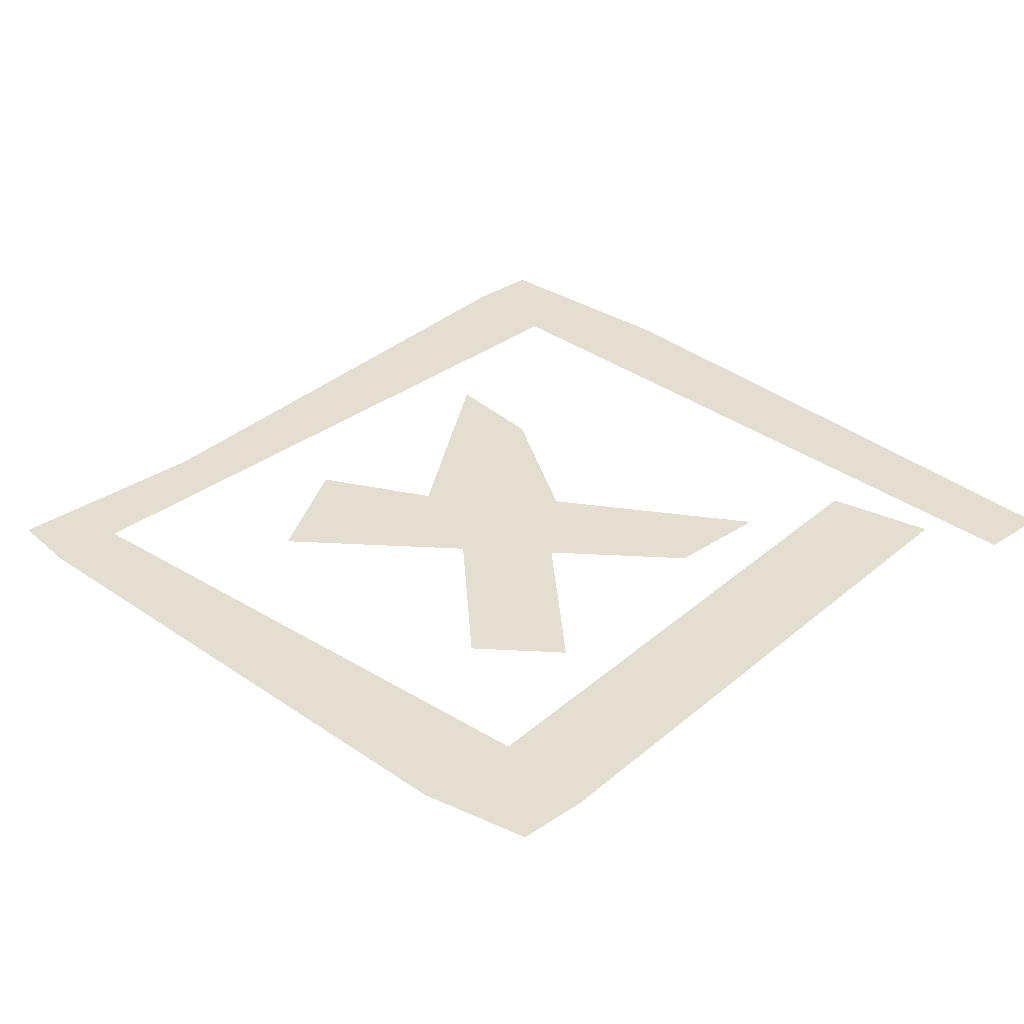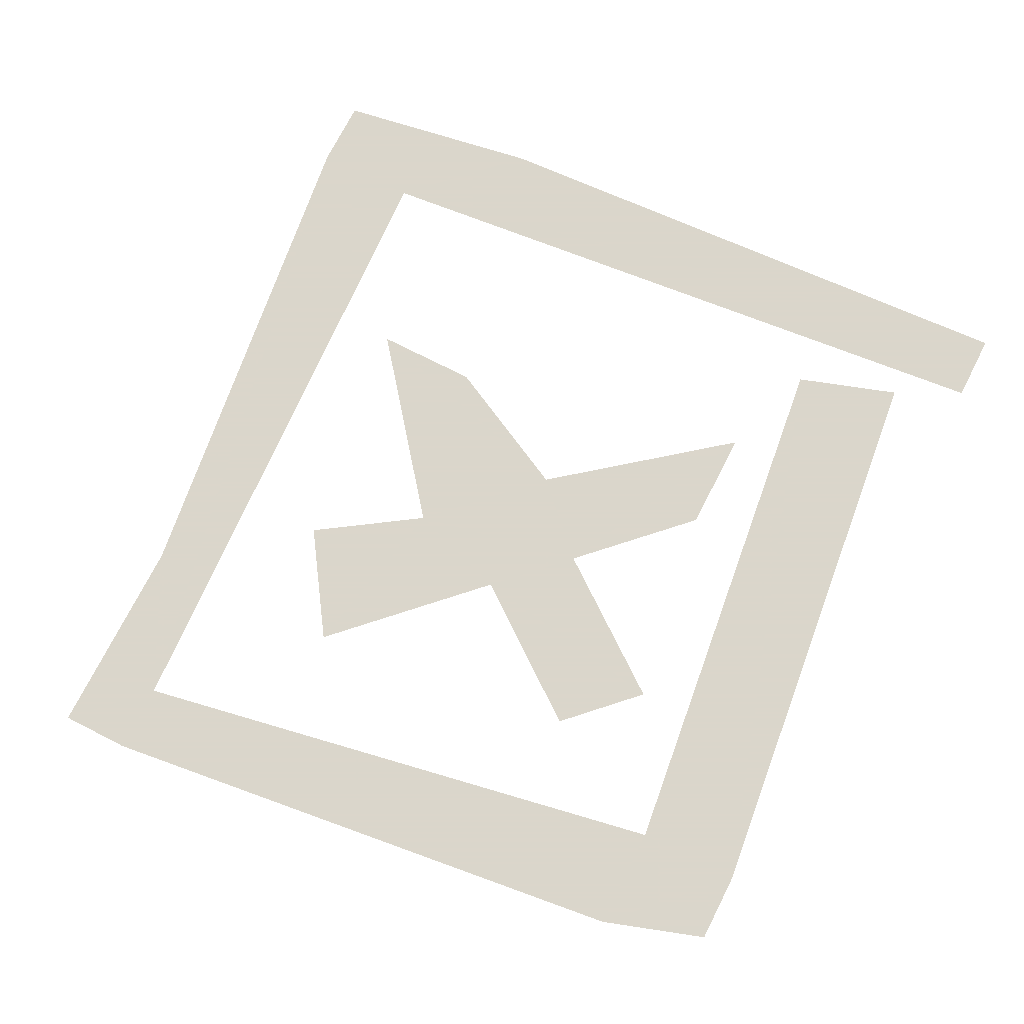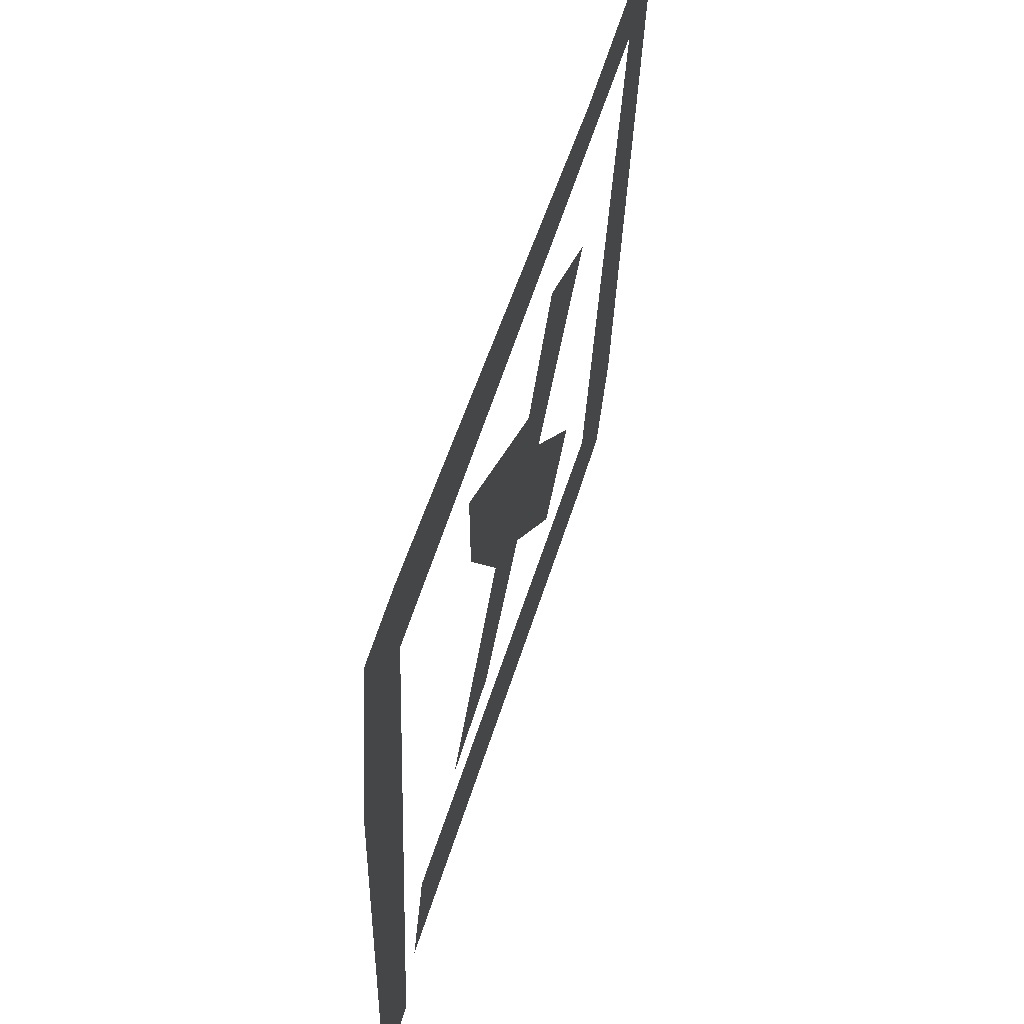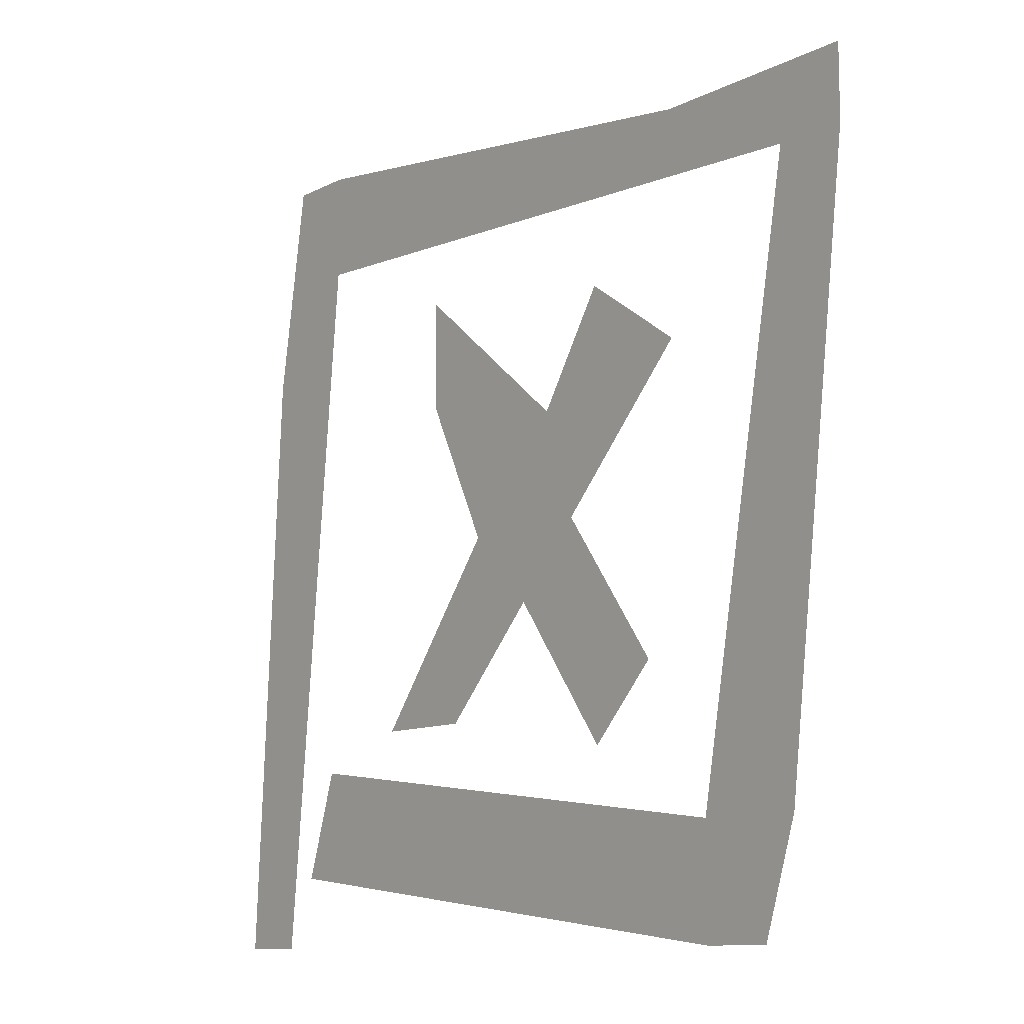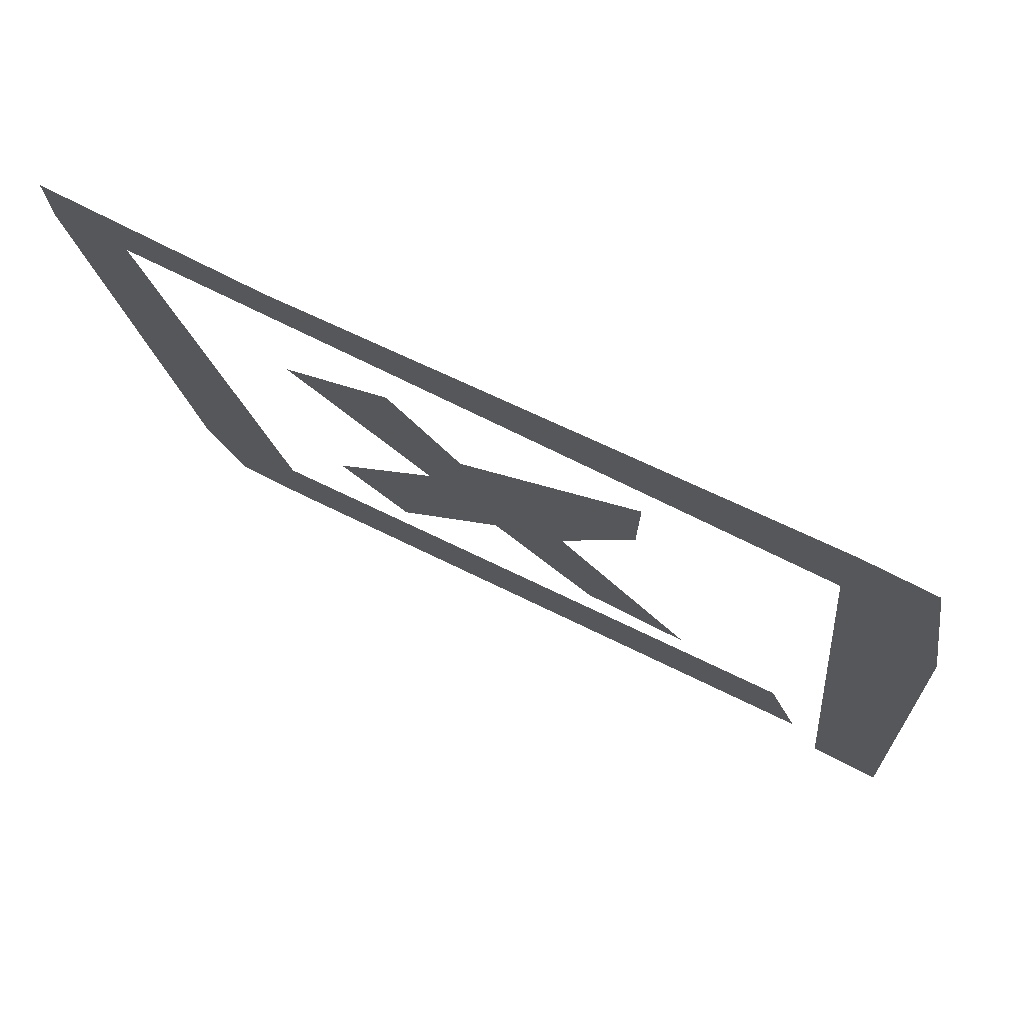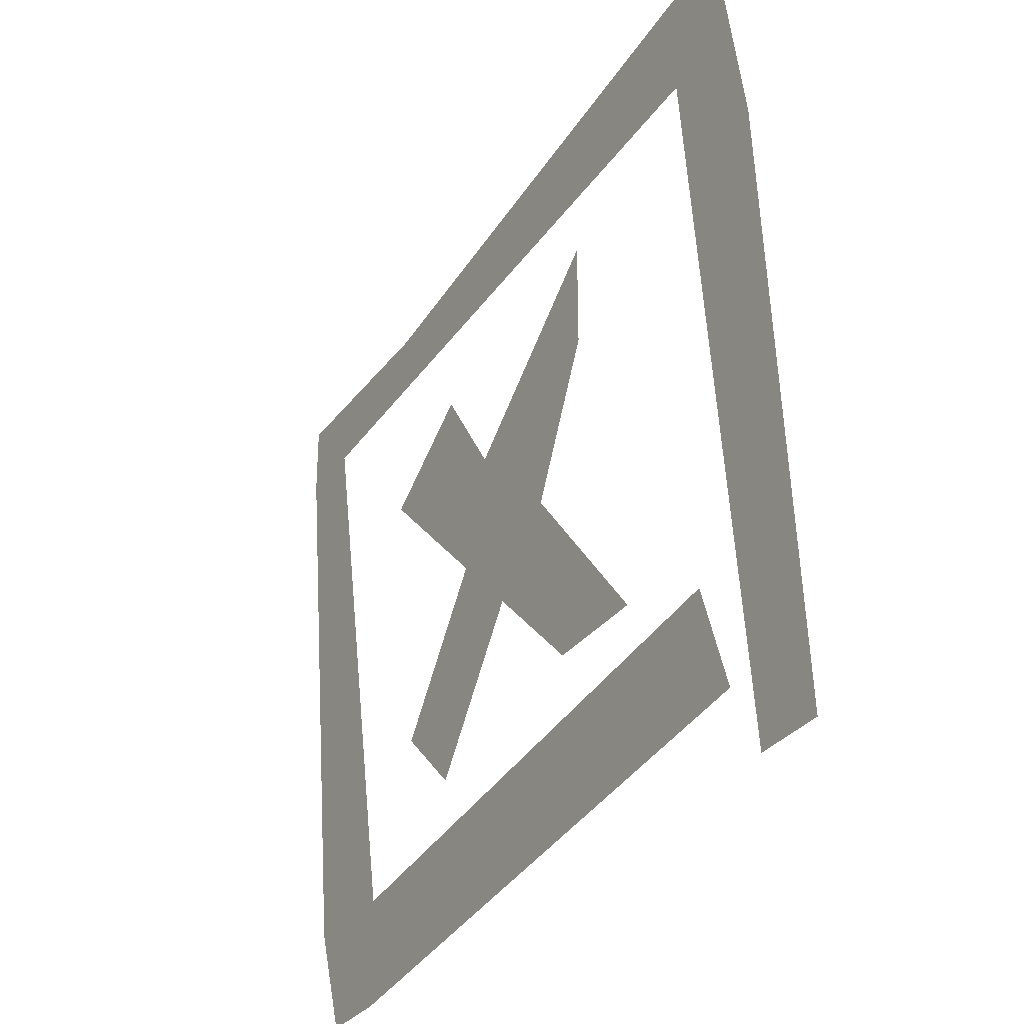
<metadata>
{"format":"obj","ext":"obj","renderer":"f3d","projection":"perspective","resolution":1024,"background":"white","views":[{"elev":35.7,"azim":-40.9,"up":"+Z"},{"elev":73.7,"azim":-63.0,"up":"+Z"},{"elev":61.1,"azim":107.0,"up":"+Y"},{"elev":-10.4,"azim":-128.0,"up":"+Y"},{"elev":76.3,"azim":26.8,"up":"+Y"},{"elev":-31.3,"azim":59.7,"up":"+Y"}]}
</metadata>
<code>
v -0.04688 0.03906 0
v -0.02344 0.05469 0
v -0.007812 0.03125 0
v -0.01562 0.007812 0
v 0 -0.007812 0
v -0.02344 -0.03906 0
v -0.03906 -0.02344 0
v 0.01562 0.007812 0
v 0.03125 0.0625 0
v 0.03125 0.03906 0
v 0.04688 -0.03125 0
v 0.02344 -0.03125 0
v 0.1016 -0.07812 0
v 0.08594 -0.07812 0
v 0.07031 0.07812 0
v 0.09375 0.05469 0
v 0.07031 0.1016 0
v 0.08594 0.1016 0
v -0.07812 0.07031 0
v -0.04688 0.08594 0
v -0.09375 0.08594 0
v -0.09375 0.07031 0
v -0.05469 -0.05469 0
v -0.07812 -0.05469 0
v -0.05469 -0.07812 0
v -0.07031 -0.07812 0
v 0.07031 -0.03906 0
v 0.07812 -0.0625 0
f 1 2 3
f 1 3 4
f 4 3 5
f 4 5 6
f 4 6 7
f 8 5 3
f 8 3 9
f 8 9 10
f 5 11 12
f 11 5 8
f 13 14 15
f 13 15 16
f 16 15 17
f 16 17 18
f 17 15 19
f 17 19 20
f 20 19 21
f 21 19 22
f 22 19 23
f 22 23 24
f 24 23 25
f 24 25 26
f 25 23 27
f 25 27 28

</code>
